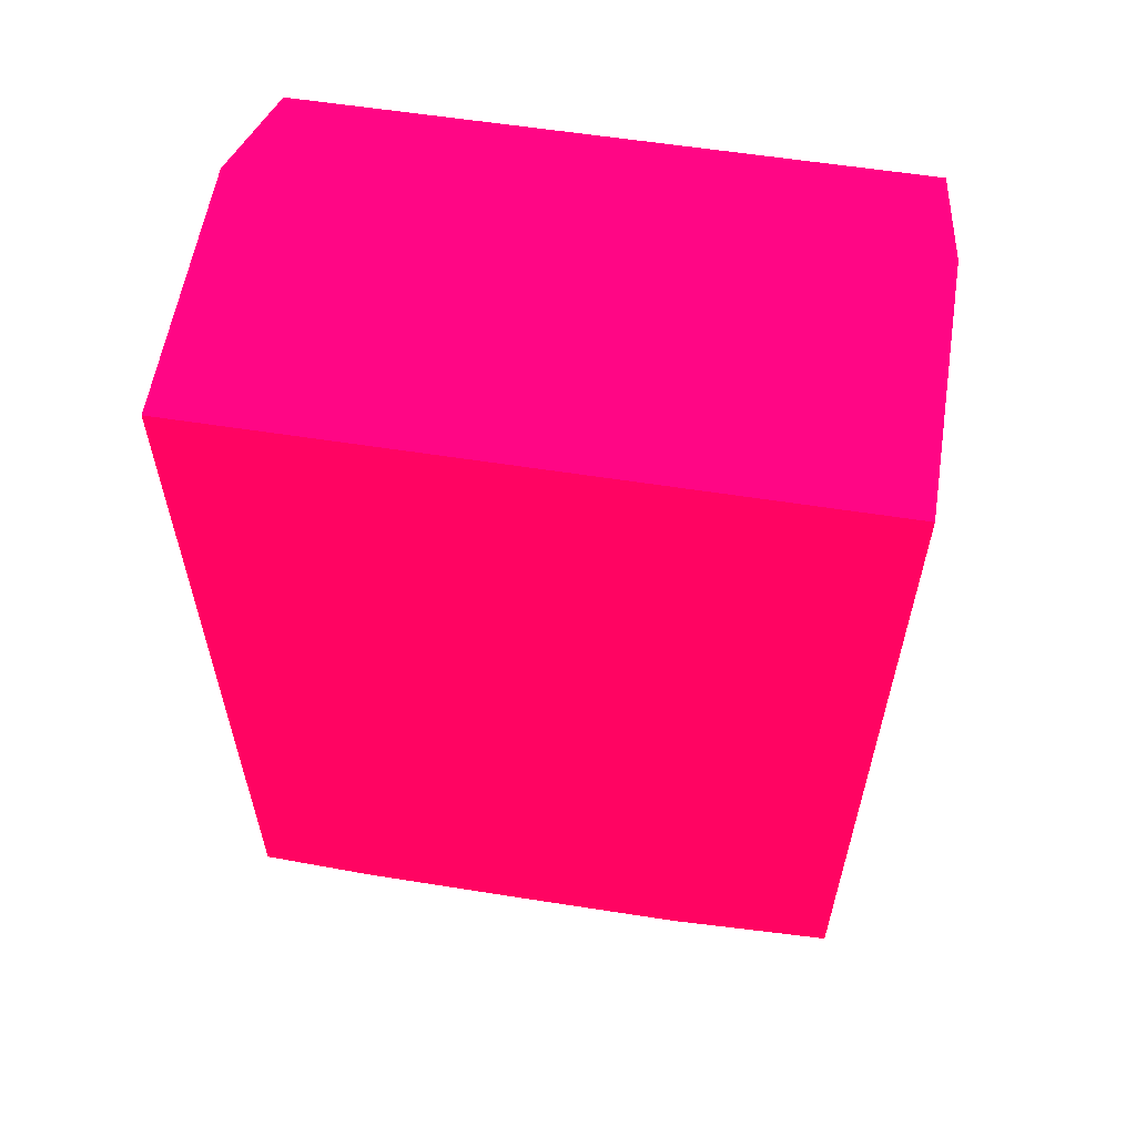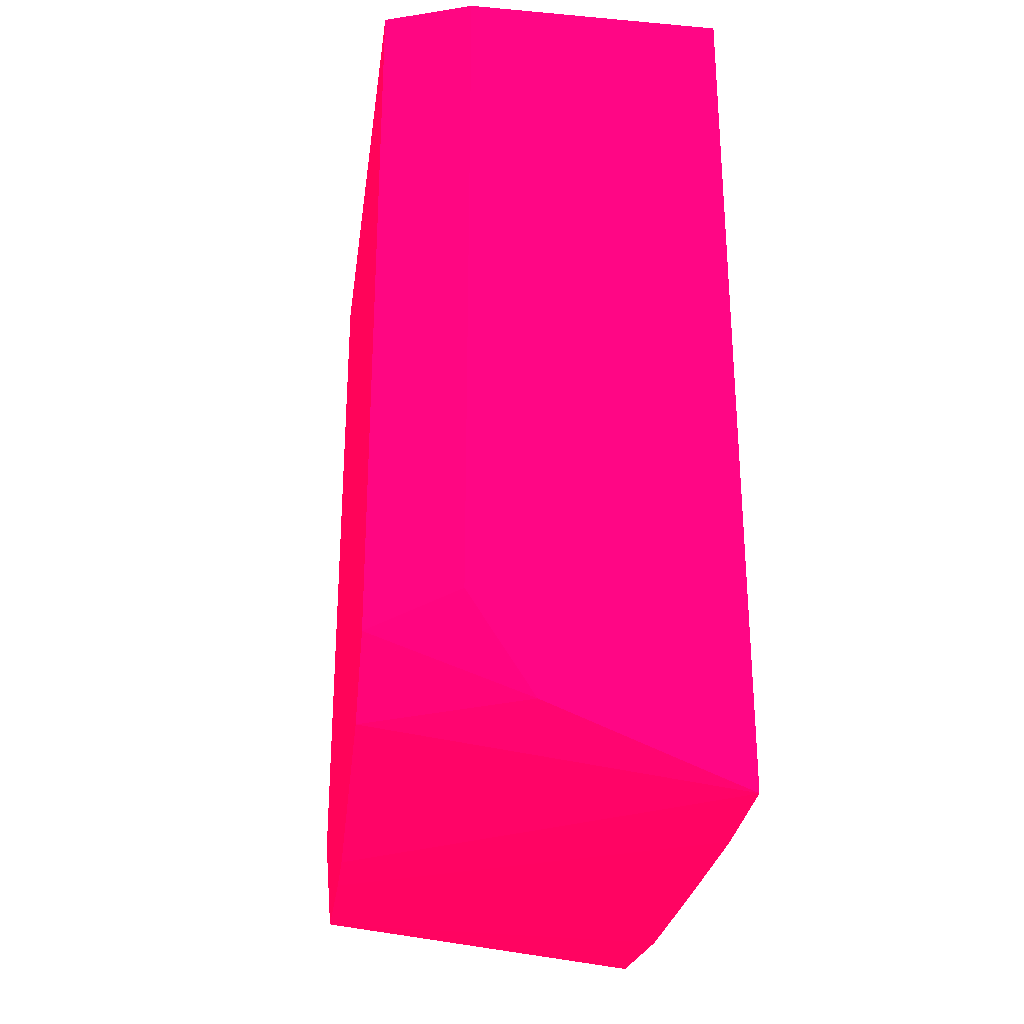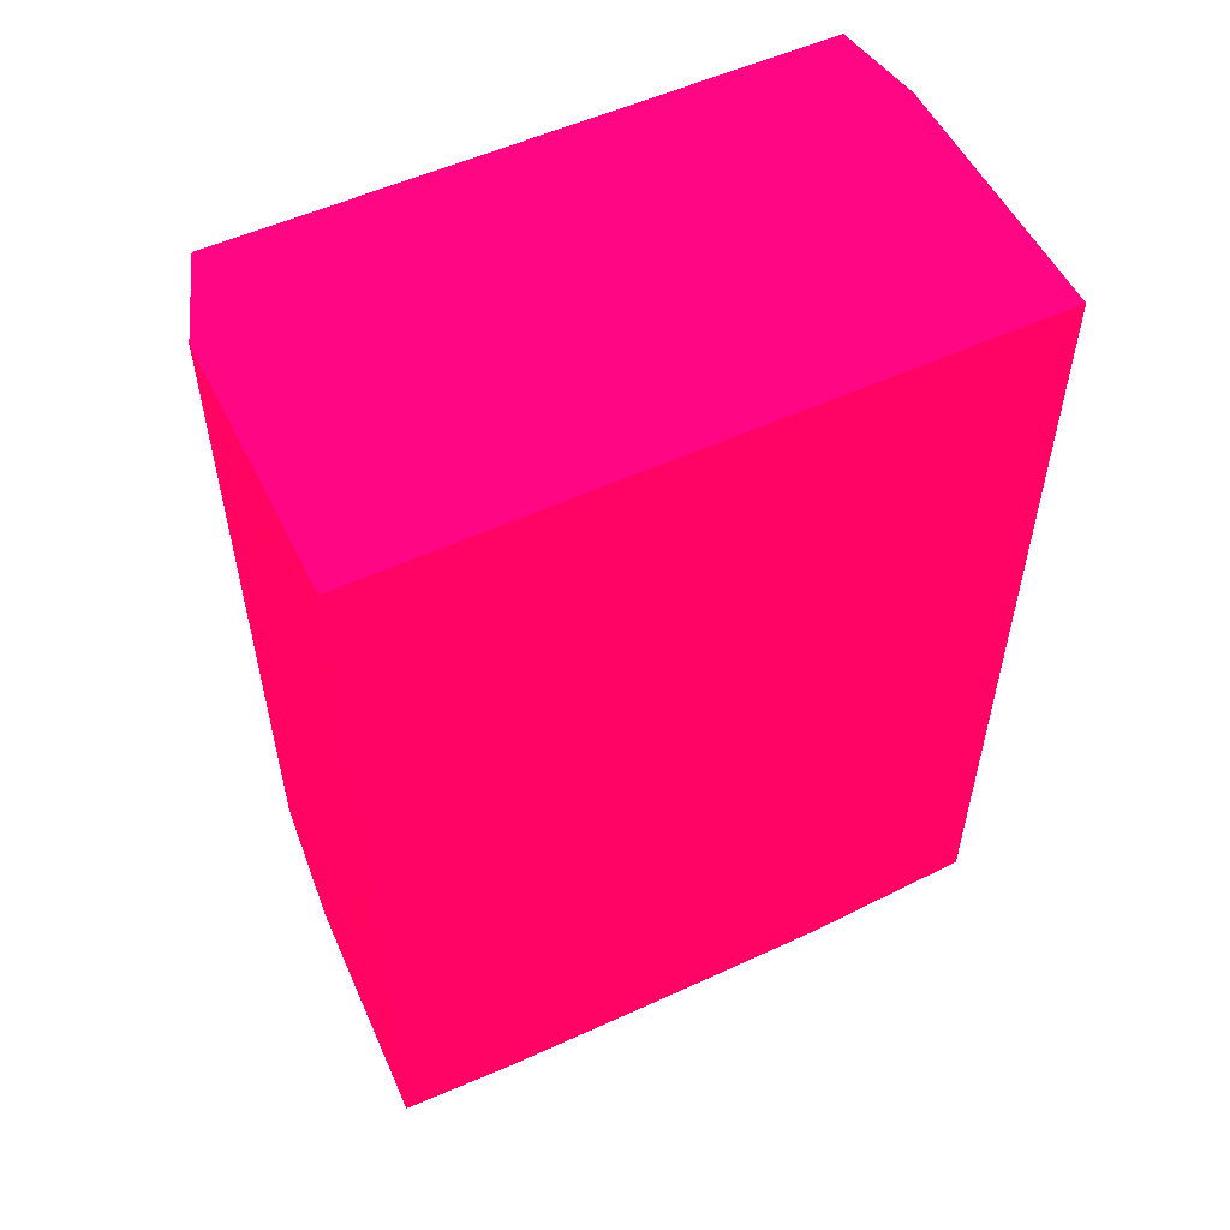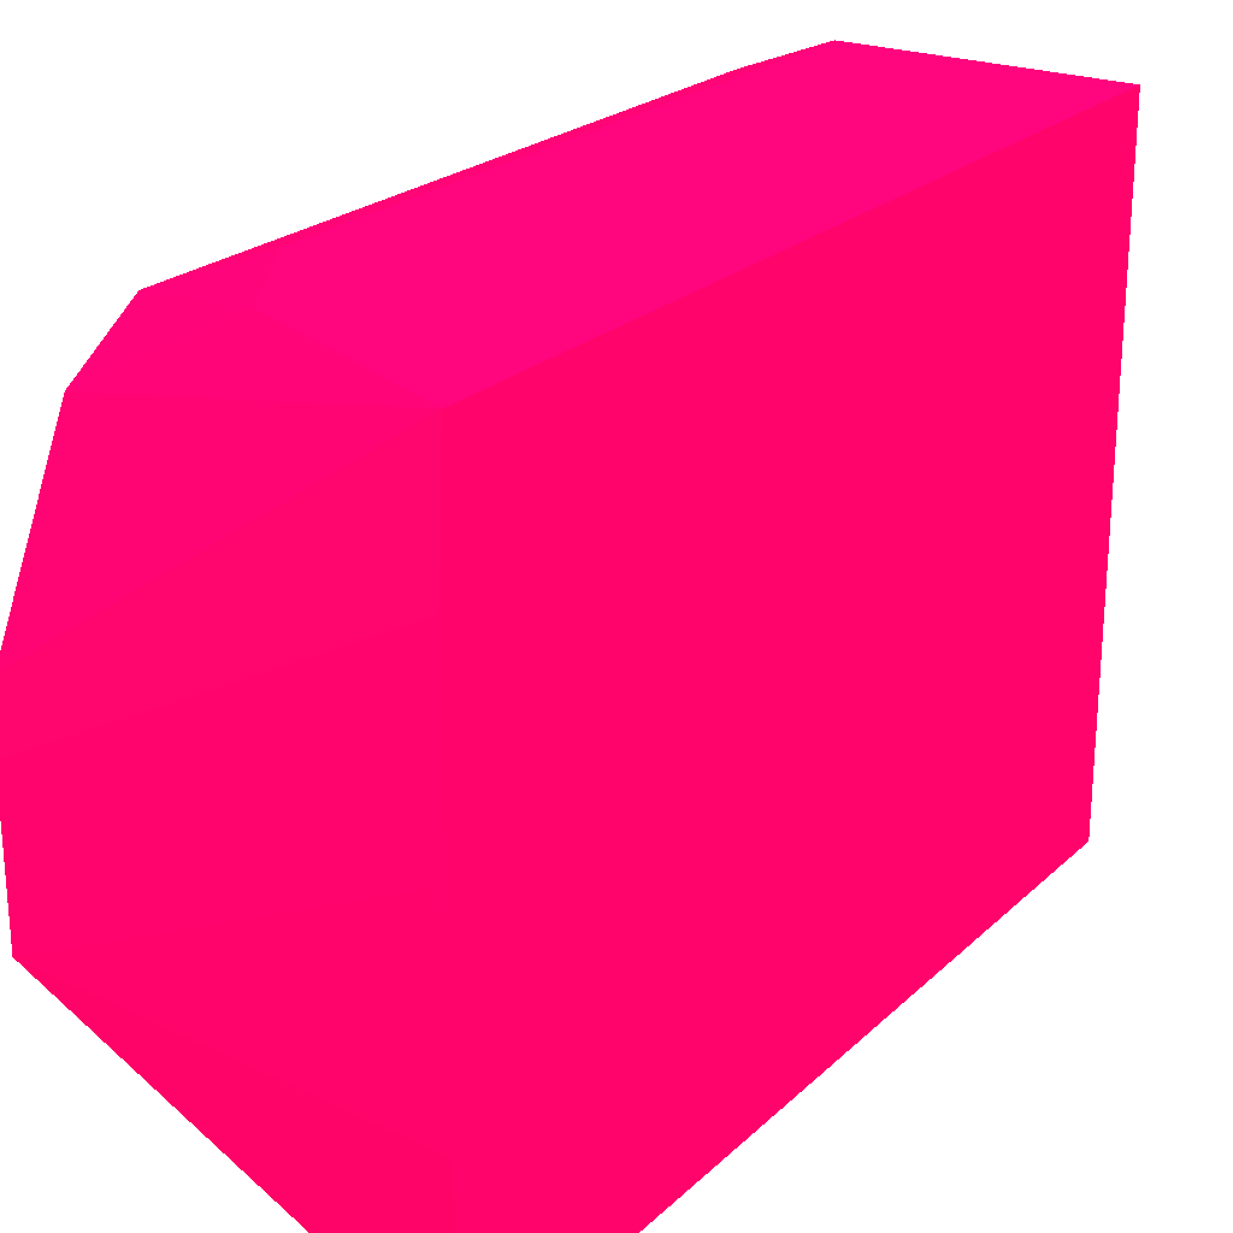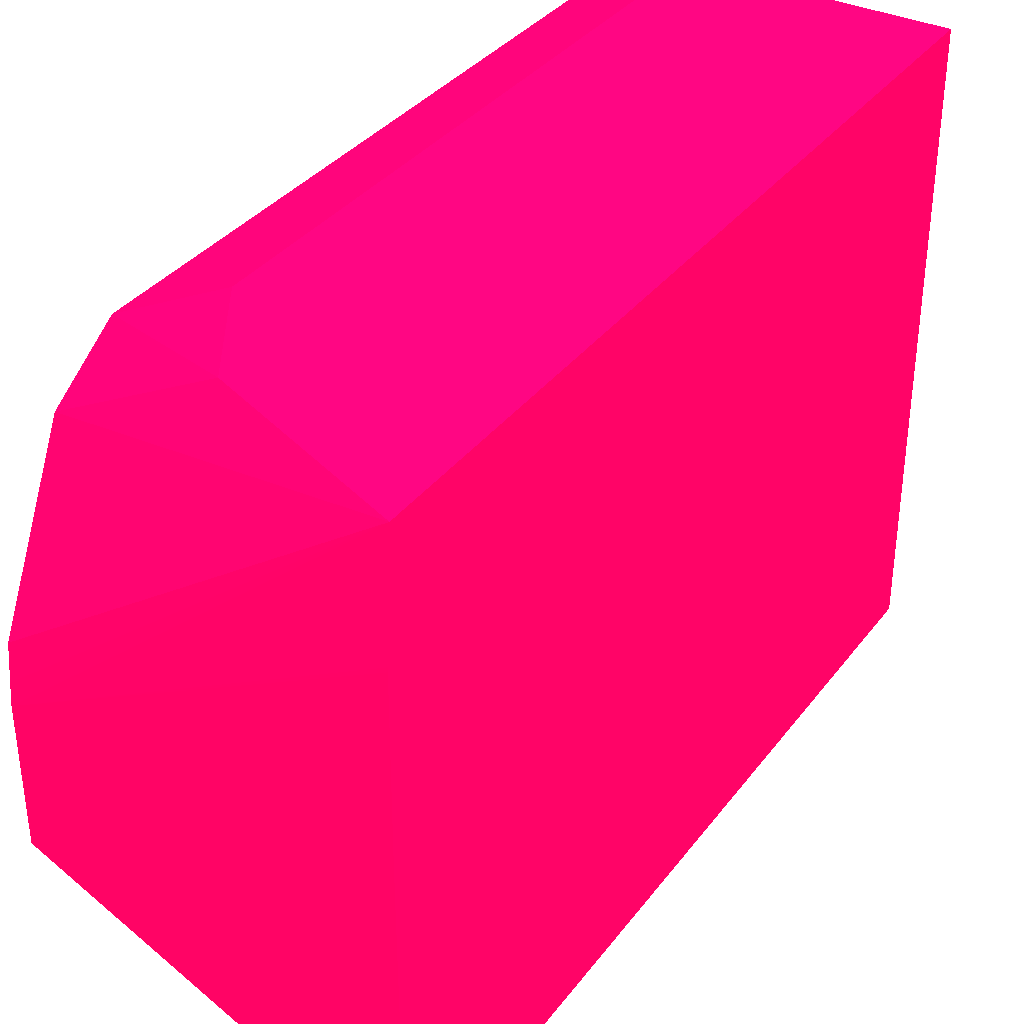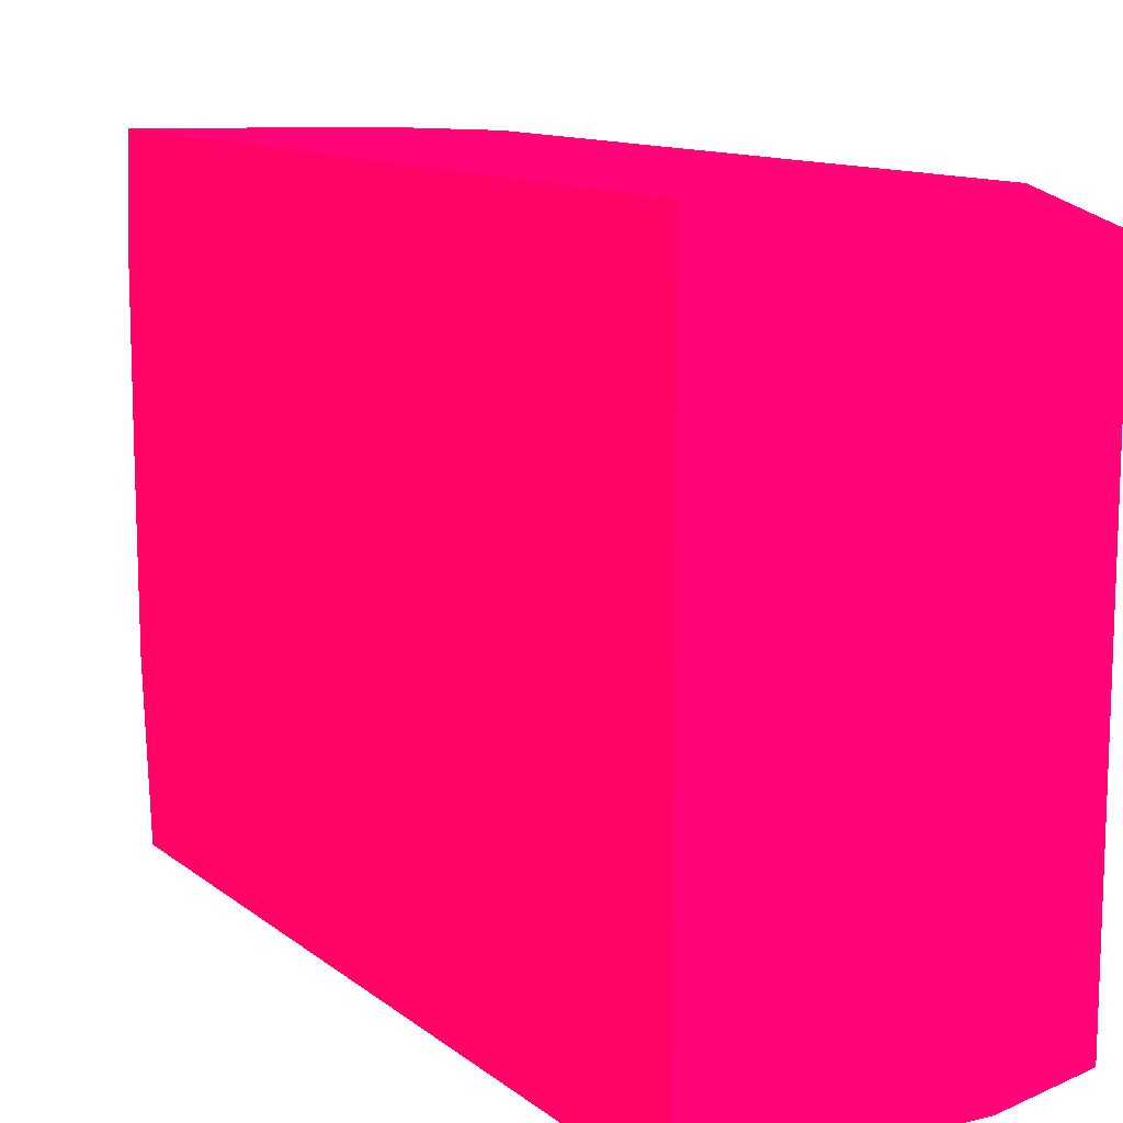
<metadata>
{"format":"obj","ext":"obj","renderer":"f3d","projection":"perspective","resolution":1024,"background":"white","views":[{"elev":58.7,"azim":-80.8,"up":"+Z"},{"elev":-27.4,"azim":172.2,"up":"+Z"},{"elev":54.3,"azim":-116.0,"up":"+Z"},{"elev":23.4,"azim":-146.1,"up":"+Y"},{"elev":35.4,"azim":-148.0,"up":"+Y"},{"elev":11.9,"azim":-30.4,"up":"+Y"}]}
</metadata>
<code>
v 0.4178 6.857 -11.01 0.9882 0.01176 0.2824
v 0.4178 7.593 -11.07 0.9882 0.01176 0.2824
v 1.958 7.696 -11.07 0.9882 0.01176 0.2824
v 0.4824 6.857 -10.99 0.9882 0.01176 0.2824
v 0.4178 6.857 -7.245 0.9882 0.01176 0.2824
v 0.4178 8.14 -11.07 0.9882 0.01176 0.2824
v 0.441 8.376 -11.07 0.9882 0.01176 0.2824
v 1.958 8.311 -11.07 0.9882 0.01176 0.2824
v 1.958 6.93 -10.45 0.9882 0.01176 0.2824
v 1.378 6.857 -10.61 0.9882 0.01176 0.2824
v 1.568 6.857 -7.245 0.9882 0.01176 0.2824
v 1.568 6.93 -7.244 0.9882 0.01176 0.2824
v 0.4178 9.629 -7.245 0.9882 0.01176 0.2824
v 0.4178 8.376 -11.07 0.9882 0.01176 0.2824
v 0.4178 8.402 -11.07 0.9882 0.01176 0.2824
v 0.4178 8.607 -11.07 0.9882 0.01176 0.2824
v 0.4178 9.116 -11.07 0.9882 0.01176 0.2824
v 0.4178 9.134 -11.07 0.9882 0.01176 0.2824
v 0.4178 9.629 -11.03 0.9882 0.01176 0.2824
v 1.958 8.406 -11.06 0.9882 0.01176 0.2824
v 1.958 6.93 -7.244 0.9882 0.01176 0.2824
v 1.568 6.857 -10.37 0.9882 0.01176 0.2824
v 1.568 9.478 -7.244 0.9882 0.01176 0.2824
v 1.568 9.629 -7.245 0.9882 0.01176 0.2824
v 1.958 8.562 -11.04 0.9882 0.01176 0.2824
v 1.277 9.629 -10.69 0.9882 0.01176 0.2824
v 1.958 9.274 -10.69 0.9882 0.01176 0.2824
v 1.958 9.478 -7.244 0.9882 0.01176 0.2824
v 1.568 9.629 -10.23 0.9882 0.01176 0.2824
v 1.527 9.629 -10.3 0.9882 0.01176 0.2824
v 1.958 9.478 -10.38 0.9882 0.01176 0.2824
v 1.958 9.387 -10.52 0.9882 0.01176 0.2824
f 1 2 3
f 1 3 4
f 1 4 10
f 1 10 22
f 1 22 11
f 1 11 5
f 1 5 13
f 1 13 19
f 1 19 18
f 1 18 17
f 1 17 16
f 1 16 15
f 1 15 14
f 1 14 6
f 1 6 2
f 2 6 3
f 3 6 7
f 3 7 8
f 3 8 20
f 3 20 25
f 3 25 27
f 3 27 32
f 3 32 31
f 3 31 28
f 3 28 21
f 3 21 9
f 3 9 4
f 4 9 10
f 5 11 21
f 5 21 12
f 5 12 23
f 5 23 13
f 6 14 7
f 7 14 15
f 7 15 16
f 7 16 17
f 7 17 8
f 8 17 18
f 8 18 19
f 8 19 20
f 9 21 11
f 9 11 22
f 9 22 10
f 12 21 28
f 12 28 23
f 13 23 28
f 13 28 24
f 13 24 29
f 13 29 30
f 13 30 26
f 13 26 19
f 19 25 20
f 19 26 27
f 19 27 25
f 24 28 31
f 24 31 29
f 26 30 31
f 26 31 32
f 26 32 27
f 29 31 30

</code>
